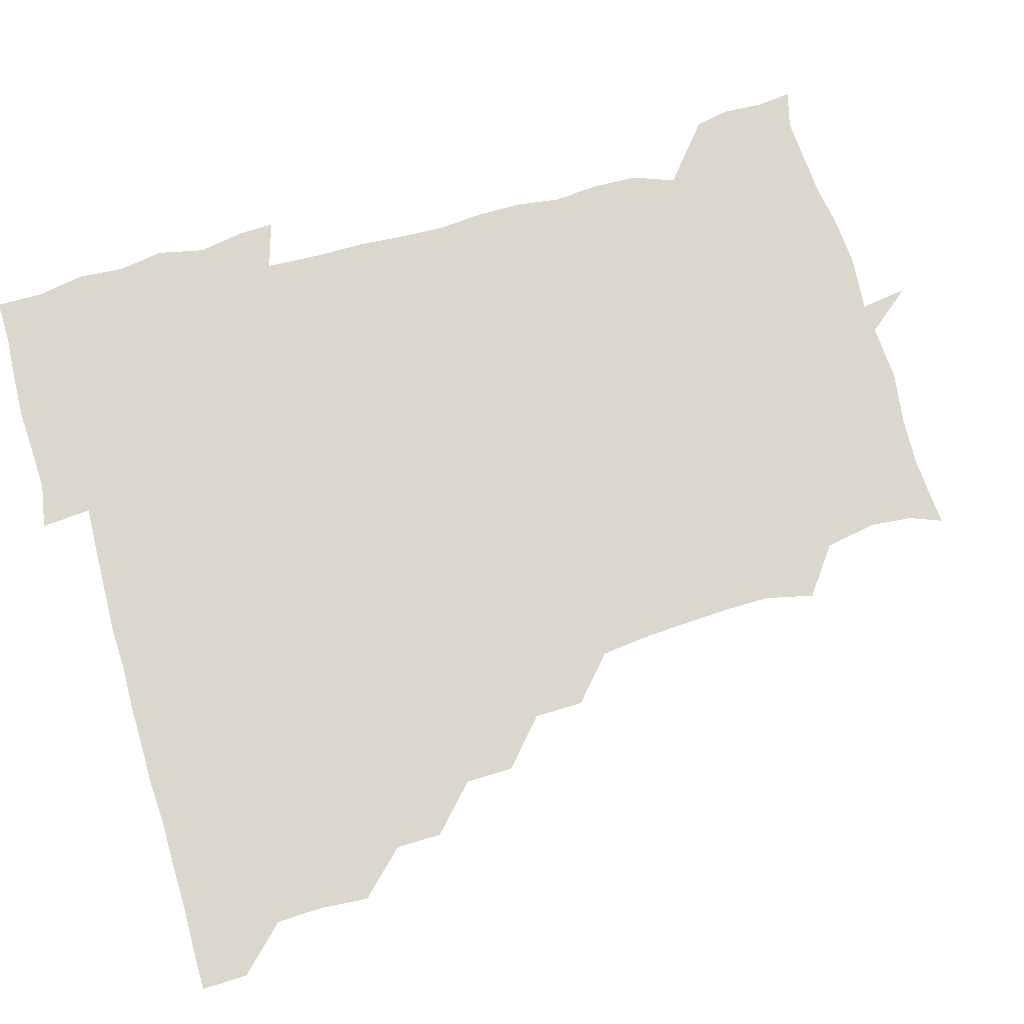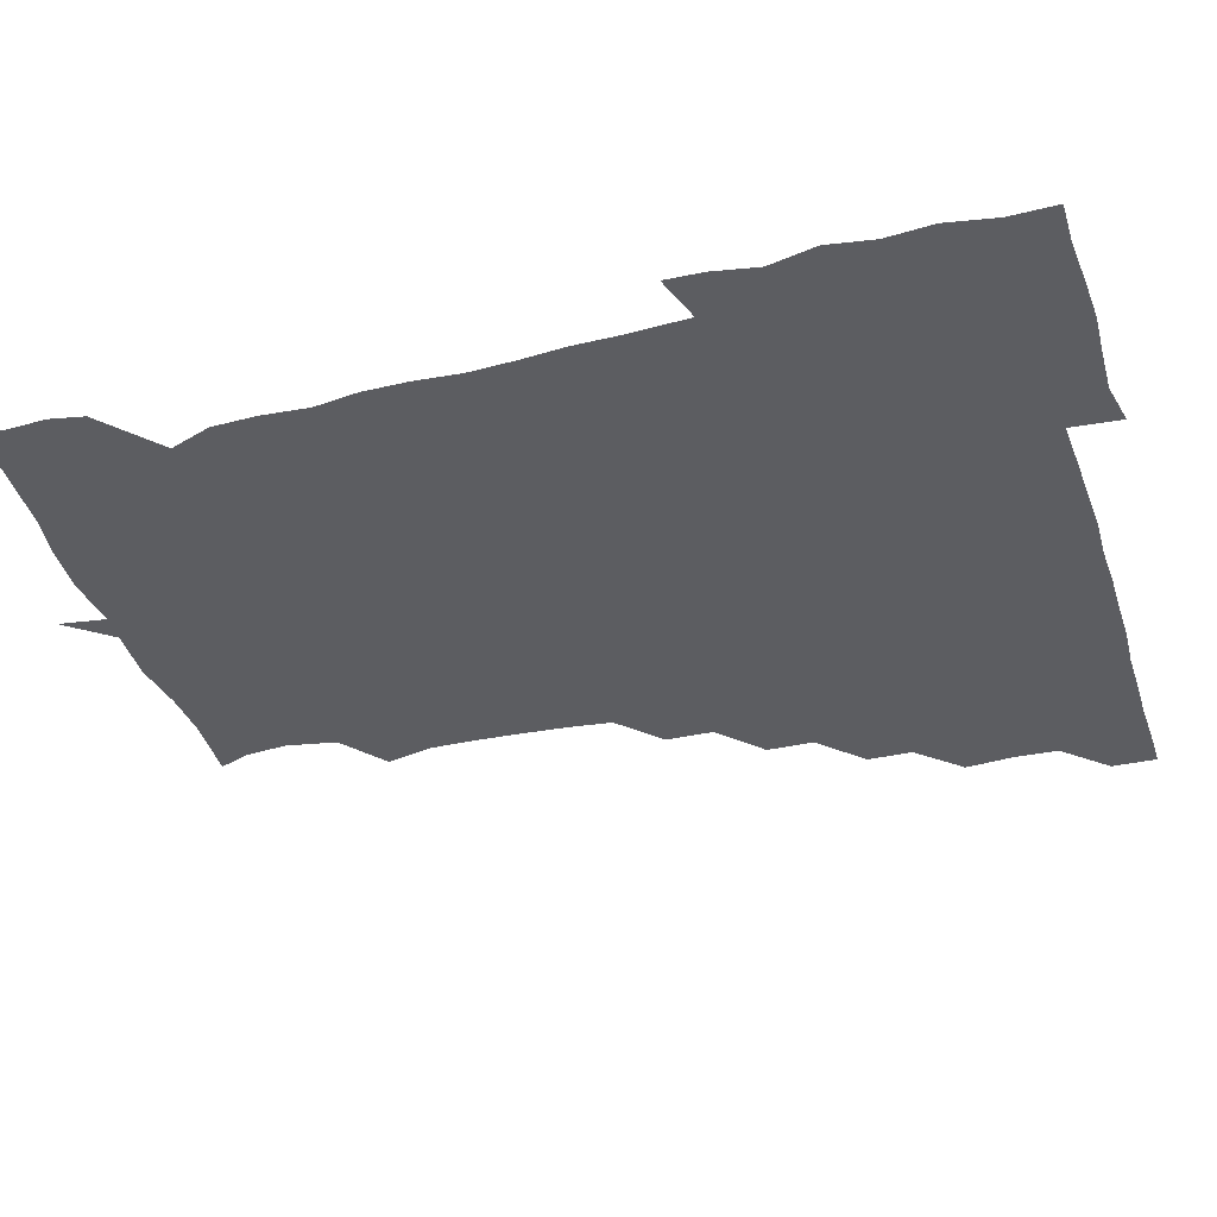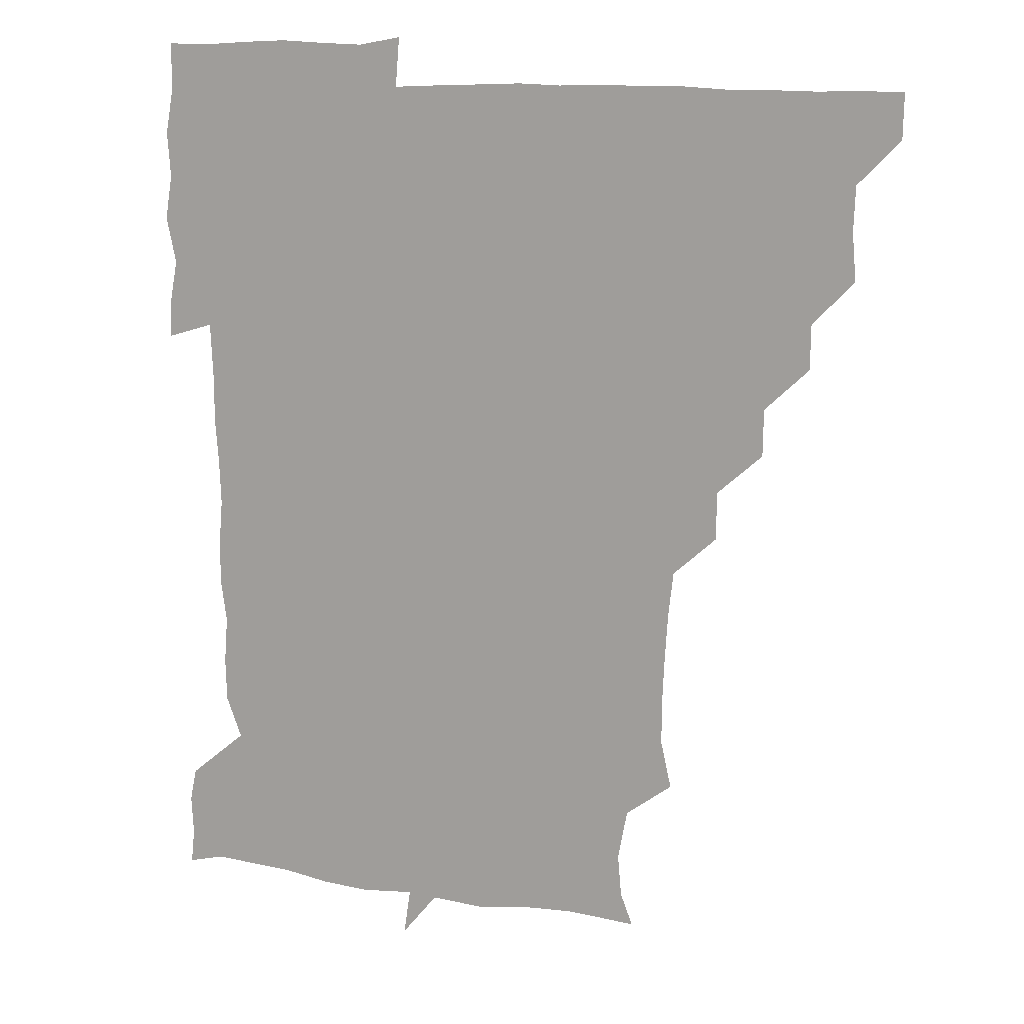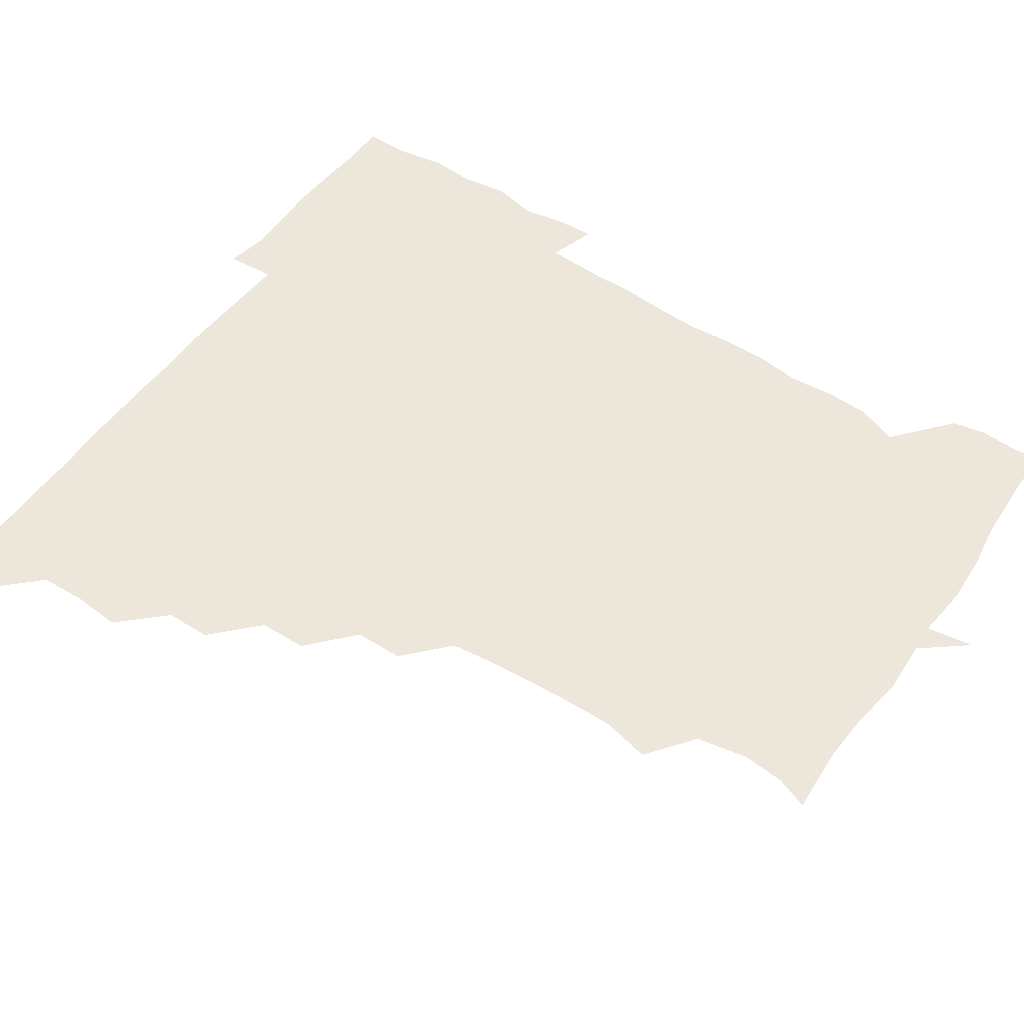
<metadata>
{"format":"obj","ext":"obj","renderer":"f3d","projection":"perspective","resolution":1024,"background":"white","views":[{"elev":73.1,"azim":-106.0,"up":"+Z"},{"elev":-36.4,"azim":107.4,"up":"+Z"},{"elev":12.4,"azim":-159.5,"up":"+Y"},{"elev":51.8,"azim":-55.1,"up":"+Z"}]}
</metadata>
<code>
v 451.4 450.8 0
v 451.1 466.4 0
v 465.5 403.7 0
v 466.8 420.3 0
v 466.2 435.7 0
v 466.3 450.4 0
v 465.7 466.4 0
v 480.2 373.2 0
v 480 388.6 0
v 482.2 406.4 0
v 481.5 421 0
v 481.2 436 0
v 480.9 451.1 0
v 480.9 466.1 0
v 495.9 342.4 0
v 495.6 358.6 0
v 496.9 376.3 0
v 497.3 392.1 0
v 496.9 406.6 0
v 496.6 421.2 0
v 496.6 435.9 0
v 496.6 450.3 0
v 496 466.4 0
v 511.9 311.7 0
v 511.7 328.4 0
v 512.2 346.5 0
v 511.3 361.1 0
v 512.3 377.6 0
v 511.2 391.2 0
v 511.4 406.3 0
v 511.3 421.1 0
v 511.3 435.8 0
v 511.2 450.4 0
v 511.2 466.4 0
v 527 219.2 0
v 530.6 235.4 0
v 530.5 250.8 0
v 529.8 267.2 0
v 528.7 283 0
v 527 298.2 0
v 526.9 315.9 0
v 526.6 331.3 0
v 527 347.5 0
v 526.5 361.6 0
v 526.5 376.6 0
v 526.4 391.4 0
v 526.2 406.1 0
v 526.2 421 0
v 526.1 435.9 0
v 526.1 450.6 0
v 526.3 467.3 0
v 540.9 164.4 0
v 545.1 175.4 0
v 546.4 189.8 0
v 543.2 207.1 0
v 542.9 225.6 0
v 543.6 240.4 0
v 543 255.4 0
v 542.4 269.9 0
v 541.7 285.1 0
v 541.6 301.1 0
v 541.4 316.4 0
v 541.6 332.2 0
v 541.3 346.1 0
v 541.3 361.6 0
v 541.9 377.3 0
v 541.2 391.3 0
v 541.9 406.4 0
v 541.3 421 0
v 541.3 435.6 0
v 541 451 0
v 541 467.2 0
v 551.2 165.2 0
v 557.8 181 0
v 557.5 195.2 0
v 557.5 212.4 0
v 556.5 225.5 0
v 557.3 242.9 0
v 557.2 257.6 0
v 557.7 273.2 0
v 556.2 285.6 0
v 556.3 301.8 0
v 556.4 317.4 0
v 556.3 330.9 0
v 556.6 347.5 0
v 556.3 361.7 0
v 556.4 376.8 0
v 555.8 390.7 0
v 556.5 406.3 0
v 556.3 420.9 0
v 556.3 435.6 0
v 556.2 450.4 0
v 555.6 467.4 0
v 565.1 166 0
v 571.2 182.1 0
v 572 198.2 0
v 571.6 213 0
v 571.6 228.1 0
v 571.8 242.9 0
v 571.8 257.9 0
v 572 272.7 0
v 571.4 286.9 0
v 571.3 302.5 0
v 570.9 315.3 0
v 571.4 332.1 0
v 571.2 346.9 0
v 571 361 0
v 571.1 376.8 0
v 571.4 391.6 0
v 571.3 406.2 0
v 570.9 421.1 0
v 571.2 435.6 0
v 571.4 449.8 0
v 570.5 467 0
v 581.7 165.3 0
v 586.6 182.8 0
v 586.7 197.1 0
v 586.6 212 0
v 586.3 225.9 0
v 585.6 242.7 0
v 586.1 257.1 0
v 586.9 272.8 0
v 586.3 286.7 0
v 585.9 301.2 0
v 586.1 316 0
v 586.1 332.6 0
v 586.1 347.5 0
v 586.2 361.6 0
v 586 376 0
v 586.2 391.5 0
v 586.1 406.2 0
v 586.4 420.9 0
v 586.4 435.4 0
v 586 450.3 0
v 585.1 467.6 0
v 599.9 162.8 0
v 601.2 181.6 0
v 601.3 197.6 0
v 601.5 211.8 0
v 601.5 227.4 0
v 601.1 240.4 0
v 600.2 256.5 0
v 601.4 273.2 0
v 601.2 286.9 0
v 601 301.4 0
v 601.2 317.2 0
v 601.1 332.1 0
v 601 346.1 0
v 601.1 361.3 0
v 601.2 376.7 0
v 601.2 391.4 0
v 601.2 406.2 0
v 601.3 421 0
v 601.2 435.8 0
v 600.9 451.1 0
v 599.9 467 0
v 619.1 163.9 0
v 616.2 183.3 0
v 616 197.8 0
v 616.3 213.5 0
v 616.4 227.3 0
v 616.6 241.8 0
v 615.8 255.3 0
v 615.4 272.9 0
v 615.8 287.3 0
v 616.2 301.9 0
v 615.8 317 0
v 615.8 332.5 0
v 616 346.1 0
v 616.1 362.5 0
v 616 376.6 0
v 616.1 392.1 0
v 616.2 406.3 0
v 616.4 420.9 0
v 616.2 436 0
v 615.9 451.2 0
v 615 466.5 0
v 631.7 148.5 0
v 629.2 164.6 0
v 630.8 181.7 0
v 630.6 197.8 0
v 630.6 212.9 0
v 630.9 228.2 0
v 631.3 242.9 0
v 631.1 256.6 0
v 630.2 273.2 0
v 630.5 287.1 0
v 630.5 303.5 0
v 630.8 317.3 0
v 630.7 332 0
v 630.9 347.1 0
v 630.7 362.7 0
v 630.9 376.5 0
v 630.9 391.5 0
v 631 406.4 0
v 631 421.2 0
v 631.5 435.8 0
v 631.9 450.3 0
v 631.5 465.8 0
v 630.1 483 0
v 648 163 0
v 645.6 182.7 0
v 645.5 197.8 0
v 645.6 212.5 0
v 645.2 227.7 0
v 645.6 243.4 0
v 645.8 257.5 0
v 644.9 273.5 0
v 645.6 287.3 0
v 645.5 302.2 0
v 645.7 316.9 0
v 645.8 331.4 0
v 645.5 347.5 0
v 645.6 362.2 0
v 645.8 376.6 0
v 646.1 390.7 0
v 645.8 406.5 0
v 646 420.8 0
v 646.3 436.1 0
v 646.3 450.7 0
v 646.3 465.7 0
v 645.1 480.3 0
v 665 164.1 0
v 660.8 182.1 0
v 660.2 197.4 0
v 659.8 213.5 0
v 660.1 227.3 0
v 659.7 243.6 0
v 660.1 258 0
v 660.2 272.4 0
v 660.2 287.5 0
v 660.4 302 0
v 660.8 316.4 0
v 660.7 331.1 0
v 660.1 347.3 0
v 660.2 362.3 0
v 660.7 376.7 0
v 660.6 392.2 0
v 660.7 406.7 0
v 660.9 421.6 0
v 661 436.2 0
v 661.1 450.8 0
v 661.2 465.5 0
v 660.2 480.9 0
v 680.9 166.6 0
v 675.8 183 0
v 675.3 197.4 0
v 674.2 212.8 0
v 673.9 227.6 0
v 674.2 243.1 0
v 674.6 257.4 0
v 674.7 272.1 0
v 675 287 0
v 674.8 302 0
v 674.2 318.2 0
v 674.7 332.5 0
v 675.5 346.6 0
v 675.2 362.1 0
v 674.8 378.1 0
v 674.9 392.4 0
v 675.3 406.7 0
v 675.3 421.9 0
v 675.7 436.3 0
v 675.8 450.9 0
v 676.1 465.3 0
v 675.3 481.7 0
v 695.9 167.5 0
v 690.4 183 0
v 691.1 195.7 0
v 687.8 212.4 0
v 687.1 225.3 0
v 688.9 241 0
v 688.2 257 0
v 688.2 271.7 0
v 689.9 285.7 0
v 688.6 301.9 0
v 689 316.3 0
v 689.9 330.9 0
v 690.2 346.4 0
v 689.5 362.6 0
v 689 378.9 0
v 689.3 392.3 0
v 688.9 407.4 0
v 689.7 421.8 0
v 689.6 436.7 0
v 690.2 450.9 0
v 690.6 465.2 0
v 690.5 481 0
v 709.3 168.3 0
v 705.6 182 0
v 705.2 195.3 0
v 704.4 206.5 0
v 699.4 219 0
v 704.7 233.3 0
v 705.2 248.5 0
v 704 264.6 0
v 706.1 279.6 0
v 706.1 294.7 0
v 704.9 310.6 0
v 705.5 326.2 0
v 706.7 341.4 0
v 706.8 357.7 0
v 707.7 377.8 0
v 704.5 392.6 0
v 703.6 406.7 0
v 702.7 422.8 0
v 702.9 436.2 0
v 703.2 450.8 0
v 704.7 464.8 0
v 705.8 480 0
v 722.3 165.1 0
v 721 177.2 0
v 721.8 190.8 0
v 719.5 202.2 0
v 724.2 372.8 0
v 723.8 385.6 0
v 721.1 400.7 0
v 724.5 416.8 0
v 722.1 432.3 0
v 723.3 448.1 0
v 720.4 464.5 0
v 720.6 480.3 0
v 721 496 0
f 5 6 1
f 1 6 2
f 6 7 2
f 9 10 3
f 3 10 4
f 10 11 4
f 4 11 5
f 11 12 5
f 5 12 6
f 12 13 6
f 6 13 7
f 13 14 7
f 16 17 8
f 8 17 9
f 17 18 9
f 9 18 10
f 18 19 10
f 10 19 11
f 19 20 11
f 11 20 12
f 20 21 12
f 12 21 13
f 21 22 13
f 13 22 14
f 22 23 14
f 25 26 15
f 15 26 16
f 26 27 16
f 16 27 17
f 27 28 17
f 17 28 18
f 28 29 18
f 18 29 19
f 29 30 19
f 19 30 20
f 30 31 20
f 20 31 21
f 31 32 21
f 21 32 22
f 32 33 22
f 22 33 23
f 33 34 23
f 40 41 24
f 24 41 25
f 41 42 25
f 25 42 26
f 42 43 26
f 26 43 27
f 43 44 27
f 27 44 28
f 44 45 28
f 28 45 29
f 45 46 29
f 29 46 30
f 46 47 30
f 30 47 31
f 47 48 31
f 31 48 32
f 48 49 32
f 32 49 33
f 49 50 33
f 33 50 34
f 50 51 34
f 55 56 35
f 35 56 36
f 56 57 36
f 36 57 37
f 57 58 37
f 37 58 38
f 58 59 38
f 38 59 39
f 59 60 39
f 39 60 40
f 60 61 40
f 40 61 41
f 61 62 41
f 41 62 42
f 62 63 42
f 42 63 43
f 63 64 43
f 43 64 44
f 64 65 44
f 44 65 45
f 65 66 45
f 45 66 46
f 66 67 46
f 46 67 47
f 67 68 47
f 47 68 48
f 68 69 48
f 48 69 49
f 69 70 49
f 49 70 50
f 70 71 50
f 50 71 51
f 71 72 51
f 52 73 53
f 73 74 53
f 53 74 54
f 74 75 54
f 54 75 55
f 75 76 55
f 55 76 56
f 76 77 56
f 56 77 57
f 77 78 57
f 57 78 58
f 78 79 58
f 58 79 59
f 79 80 59
f 59 80 60
f 80 81 60
f 60 81 61
f 81 82 61
f 61 82 62
f 82 83 62
f 62 83 63
f 83 84 63
f 63 84 64
f 84 85 64
f 64 85 65
f 85 86 65
f 65 86 66
f 86 87 66
f 66 87 67
f 87 88 67
f 67 88 68
f 88 89 68
f 68 89 69
f 89 90 69
f 69 90 70
f 90 91 70
f 70 91 71
f 91 92 71
f 71 92 72
f 92 93 72
f 73 94 74
f 94 95 74
f 74 95 75
f 95 96 75
f 75 96 76
f 96 97 76
f 76 97 77
f 97 98 77
f 77 98 78
f 98 99 78
f 78 99 79
f 99 100 79
f 79 100 80
f 100 101 80
f 80 101 81
f 101 102 81
f 81 102 82
f 102 103 82
f 82 103 83
f 103 104 83
f 83 104 84
f 104 105 84
f 84 105 85
f 105 106 85
f 85 106 86
f 106 107 86
f 86 107 87
f 107 108 87
f 87 108 88
f 108 109 88
f 88 109 89
f 109 110 89
f 89 110 90
f 110 111 90
f 90 111 91
f 111 112 91
f 91 112 92
f 112 113 92
f 92 113 93
f 113 114 93
f 94 115 95
f 115 116 95
f 95 116 96
f 116 117 96
f 96 117 97
f 117 118 97
f 97 118 98
f 118 119 98
f 98 119 99
f 119 120 99
f 99 120 100
f 120 121 100
f 100 121 101
f 121 122 101
f 101 122 102
f 122 123 102
f 102 123 103
f 123 124 103
f 103 124 104
f 124 125 104
f 104 125 105
f 125 126 105
f 105 126 106
f 126 127 106
f 106 127 107
f 127 128 107
f 107 128 108
f 128 129 108
f 108 129 109
f 129 130 109
f 109 130 110
f 130 131 110
f 110 131 111
f 131 132 111
f 111 132 112
f 132 133 112
f 112 133 113
f 133 134 113
f 113 134 114
f 134 135 114
f 115 136 116
f 136 137 116
f 116 137 117
f 137 138 117
f 117 138 118
f 138 139 118
f 118 139 119
f 139 140 119
f 119 140 120
f 140 141 120
f 120 141 121
f 141 142 121
f 121 142 122
f 142 143 122
f 122 143 123
f 143 144 123
f 123 144 124
f 144 145 124
f 124 145 125
f 145 146 125
f 125 146 126
f 146 147 126
f 126 147 127
f 147 148 127
f 127 148 128
f 148 149 128
f 128 149 129
f 149 150 129
f 129 150 130
f 150 151 130
f 130 151 131
f 151 152 131
f 131 152 132
f 152 153 132
f 132 153 133
f 153 154 133
f 133 154 134
f 154 155 134
f 134 155 135
f 155 156 135
f 136 157 137
f 157 158 137
f 137 158 138
f 158 159 138
f 138 159 139
f 159 160 139
f 139 160 140
f 160 161 140
f 140 161 141
f 161 162 141
f 141 162 142
f 162 163 142
f 142 163 143
f 163 164 143
f 143 164 144
f 164 165 144
f 144 165 145
f 165 166 145
f 145 166 146
f 166 167 146
f 146 167 147
f 167 168 147
f 147 168 148
f 168 169 148
f 148 169 149
f 169 170 149
f 149 170 150
f 170 171 150
f 150 171 151
f 171 172 151
f 151 172 152
f 172 173 152
f 152 173 153
f 173 174 153
f 153 174 154
f 174 175 154
f 154 175 155
f 175 176 155
f 155 176 156
f 176 177 156
f 178 179 157
f 157 179 158
f 179 180 158
f 158 180 159
f 180 181 159
f 159 181 160
f 181 182 160
f 160 182 161
f 182 183 161
f 161 183 162
f 183 184 162
f 162 184 163
f 184 185 163
f 163 185 164
f 185 186 164
f 164 186 165
f 186 187 165
f 165 187 166
f 187 188 166
f 166 188 167
f 188 189 167
f 167 189 168
f 189 190 168
f 168 190 169
f 190 191 169
f 169 191 170
f 191 192 170
f 170 192 171
f 192 193 171
f 171 193 172
f 193 194 172
f 172 194 173
f 194 195 173
f 173 195 174
f 195 196 174
f 174 196 175
f 196 197 175
f 175 197 176
f 197 198 176
f 176 198 177
f 198 199 177
f 179 201 180
f 201 202 180
f 180 202 181
f 202 203 181
f 181 203 182
f 203 204 182
f 182 204 183
f 204 205 183
f 183 205 184
f 205 206 184
f 184 206 185
f 206 207 185
f 185 207 186
f 207 208 186
f 186 208 187
f 208 209 187
f 187 209 188
f 209 210 188
f 188 210 189
f 210 211 189
f 189 211 190
f 211 212 190
f 190 212 191
f 212 213 191
f 191 213 192
f 213 214 192
f 192 214 193
f 214 215 193
f 193 215 194
f 215 216 194
f 194 216 195
f 216 217 195
f 195 217 196
f 217 218 196
f 196 218 197
f 218 219 197
f 197 219 198
f 219 220 198
f 198 220 199
f 220 221 199
f 199 221 200
f 221 222 200
f 201 223 202
f 223 224 202
f 202 224 203
f 224 225 203
f 203 225 204
f 225 226 204
f 204 226 205
f 226 227 205
f 205 227 206
f 227 228 206
f 206 228 207
f 228 229 207
f 207 229 208
f 229 230 208
f 208 230 209
f 230 231 209
f 209 231 210
f 231 232 210
f 210 232 211
f 232 233 211
f 211 233 212
f 233 234 212
f 212 234 213
f 234 235 213
f 213 235 214
f 235 236 214
f 214 236 215
f 236 237 215
f 215 237 216
f 237 238 216
f 216 238 217
f 238 239 217
f 217 239 218
f 239 240 218
f 218 240 219
f 240 241 219
f 219 241 220
f 241 242 220
f 220 242 221
f 242 243 221
f 221 243 222
f 243 244 222
f 223 245 224
f 245 246 224
f 224 246 225
f 246 247 225
f 225 247 226
f 247 248 226
f 226 248 227
f 248 249 227
f 227 249 228
f 249 250 228
f 228 250 229
f 250 251 229
f 229 251 230
f 251 252 230
f 230 252 231
f 252 253 231
f 231 253 232
f 253 254 232
f 232 254 233
f 254 255 233
f 233 255 234
f 255 256 234
f 234 256 235
f 256 257 235
f 235 257 236
f 257 258 236
f 236 258 237
f 258 259 237
f 237 259 238
f 259 260 238
f 238 260 239
f 260 261 239
f 239 261 240
f 261 262 240
f 240 262 241
f 262 263 241
f 241 263 242
f 263 264 242
f 242 264 243
f 264 265 243
f 243 265 244
f 265 266 244
f 245 267 246
f 267 268 246
f 246 268 247
f 268 269 247
f 247 269 248
f 269 270 248
f 248 270 249
f 270 271 249
f 249 271 250
f 271 272 250
f 250 272 251
f 272 273 251
f 251 273 252
f 273 274 252
f 252 274 253
f 274 275 253
f 253 275 254
f 275 276 254
f 254 276 255
f 276 277 255
f 255 277 256
f 277 278 256
f 256 278 257
f 278 279 257
f 257 279 258
f 279 280 258
f 258 280 259
f 280 281 259
f 259 281 260
f 281 282 260
f 260 282 261
f 282 283 261
f 261 283 262
f 283 284 262
f 262 284 263
f 284 285 263
f 263 285 264
f 285 286 264
f 264 286 265
f 286 287 265
f 265 287 266
f 287 288 266
f 267 289 268
f 289 290 268
f 268 290 269
f 290 291 269
f 269 291 270
f 291 292 270
f 270 292 271
f 292 293 271
f 271 293 272
f 293 294 272
f 272 294 273
f 294 295 273
f 273 295 274
f 295 296 274
f 274 296 275
f 296 297 275
f 275 297 276
f 297 298 276
f 276 298 277
f 298 299 277
f 277 299 278
f 299 300 278
f 278 300 279
f 300 301 279
f 279 301 280
f 301 302 280
f 280 302 281
f 302 303 281
f 281 303 282
f 303 304 282
f 282 304 283
f 304 305 283
f 283 305 284
f 305 306 284
f 284 306 285
f 306 307 285
f 285 307 286
f 307 308 286
f 286 308 287
f 308 309 287
f 287 309 288
f 309 310 288
f 289 311 290
f 311 312 290
f 290 312 291
f 312 313 291
f 291 313 292
f 313 314 292
f 292 314 293
f 303 315 304
f 315 316 304
f 304 316 305
f 316 317 305
f 305 317 306
f 317 318 306
f 306 318 307
f 318 319 307
f 307 319 308
f 319 320 308
f 308 320 309
f 320 321 309
f 309 321 310
f 321 322 310

</code>
